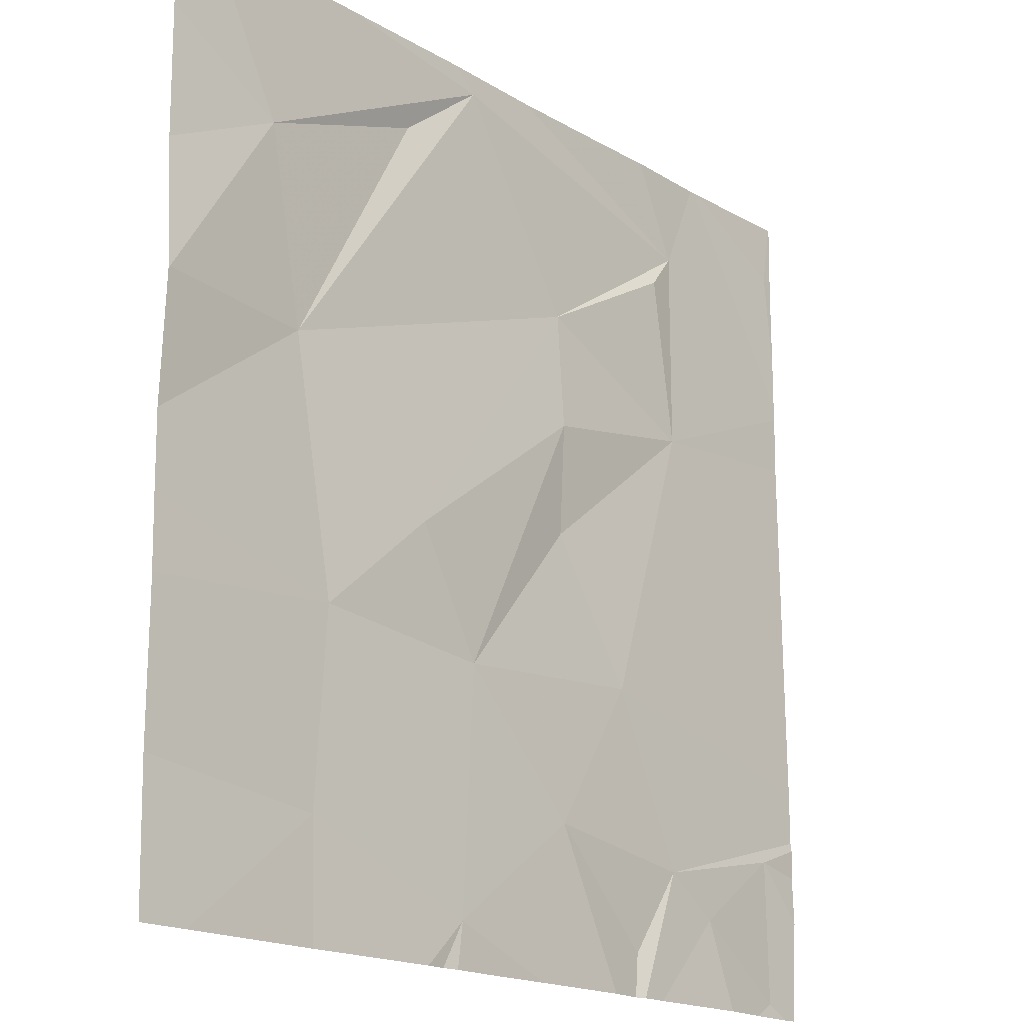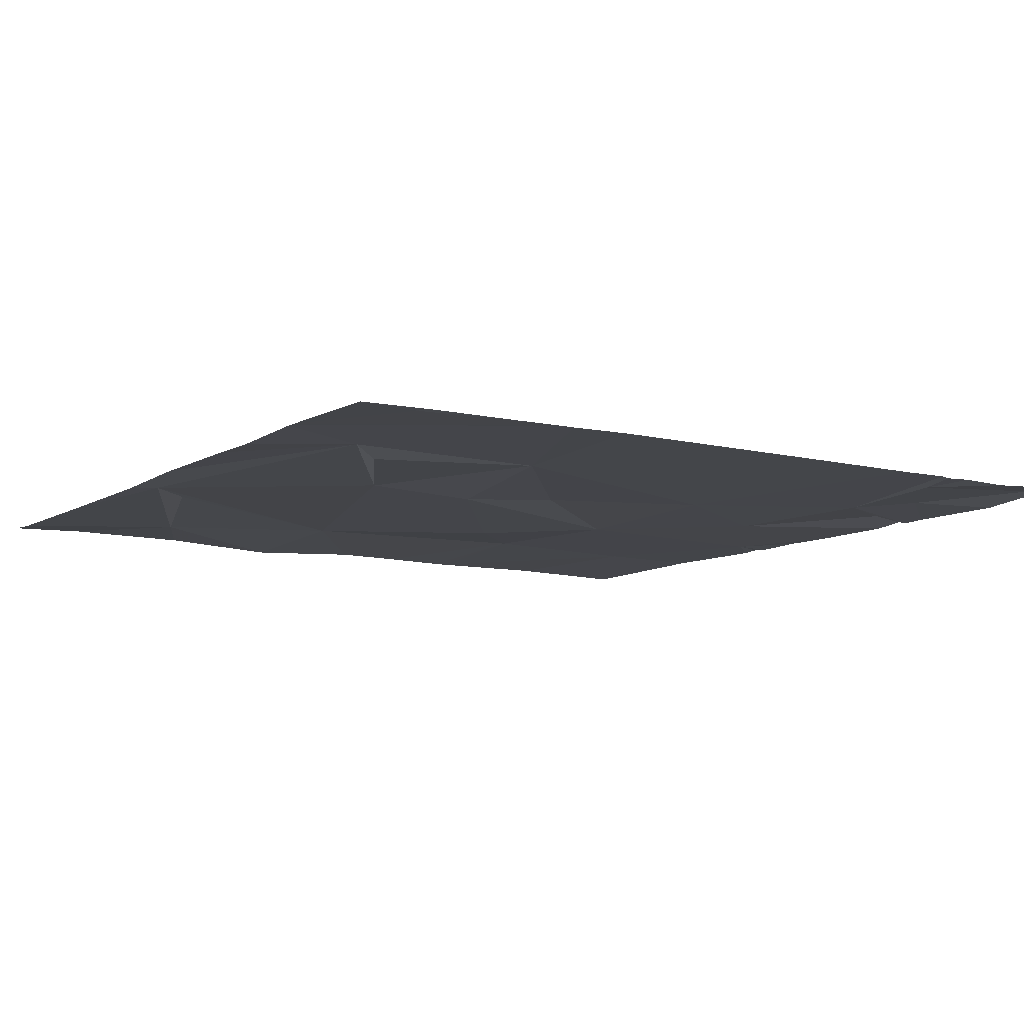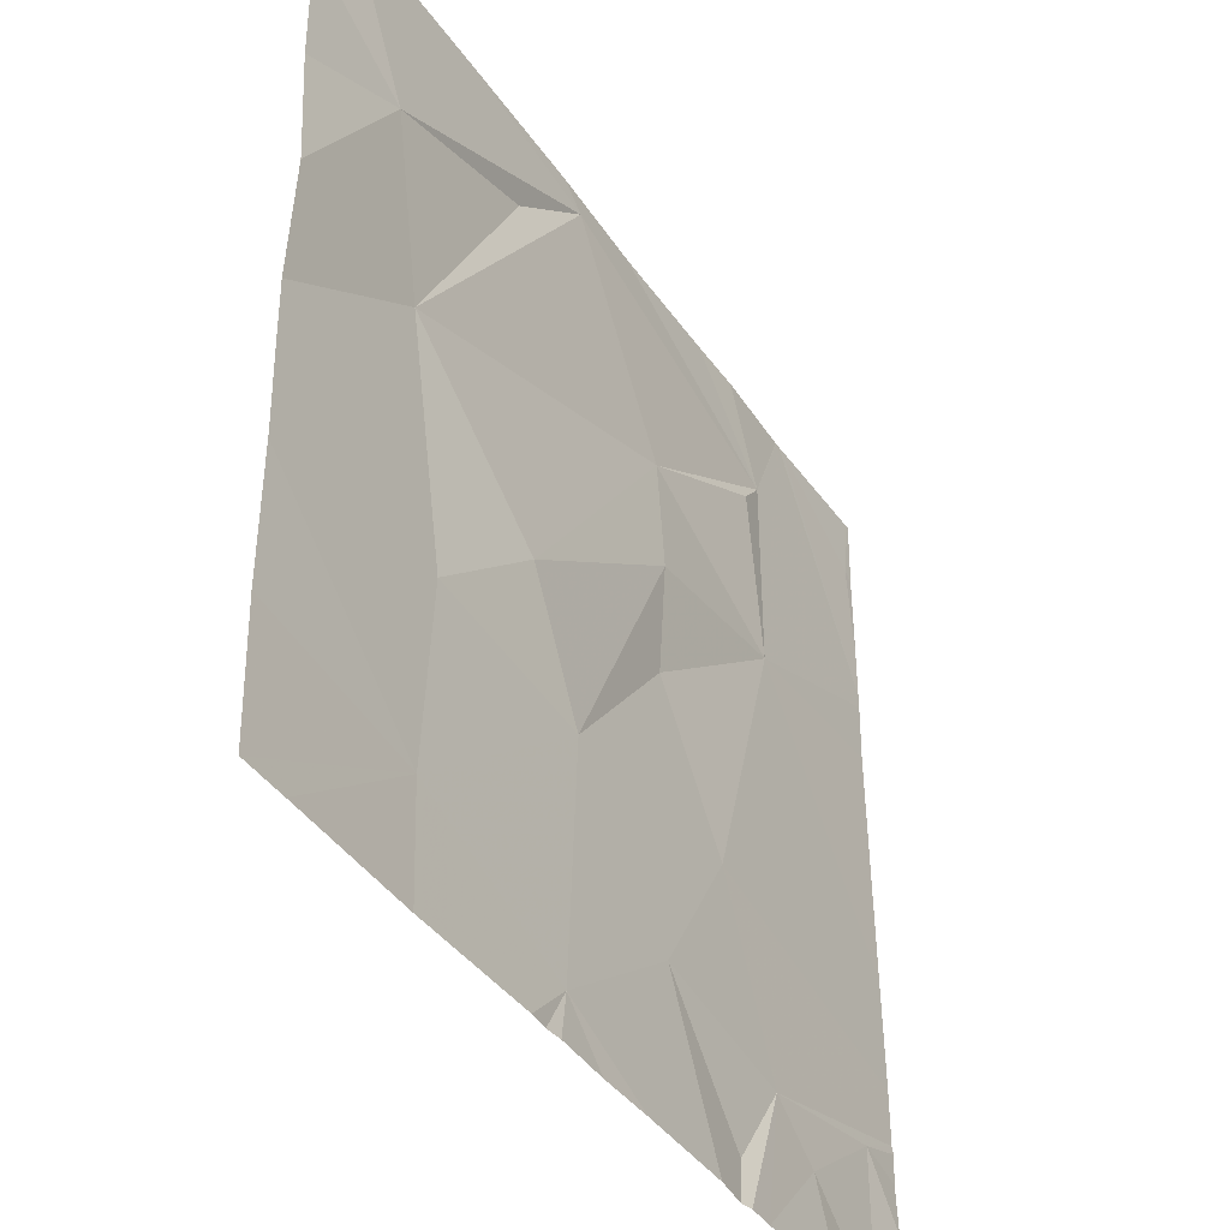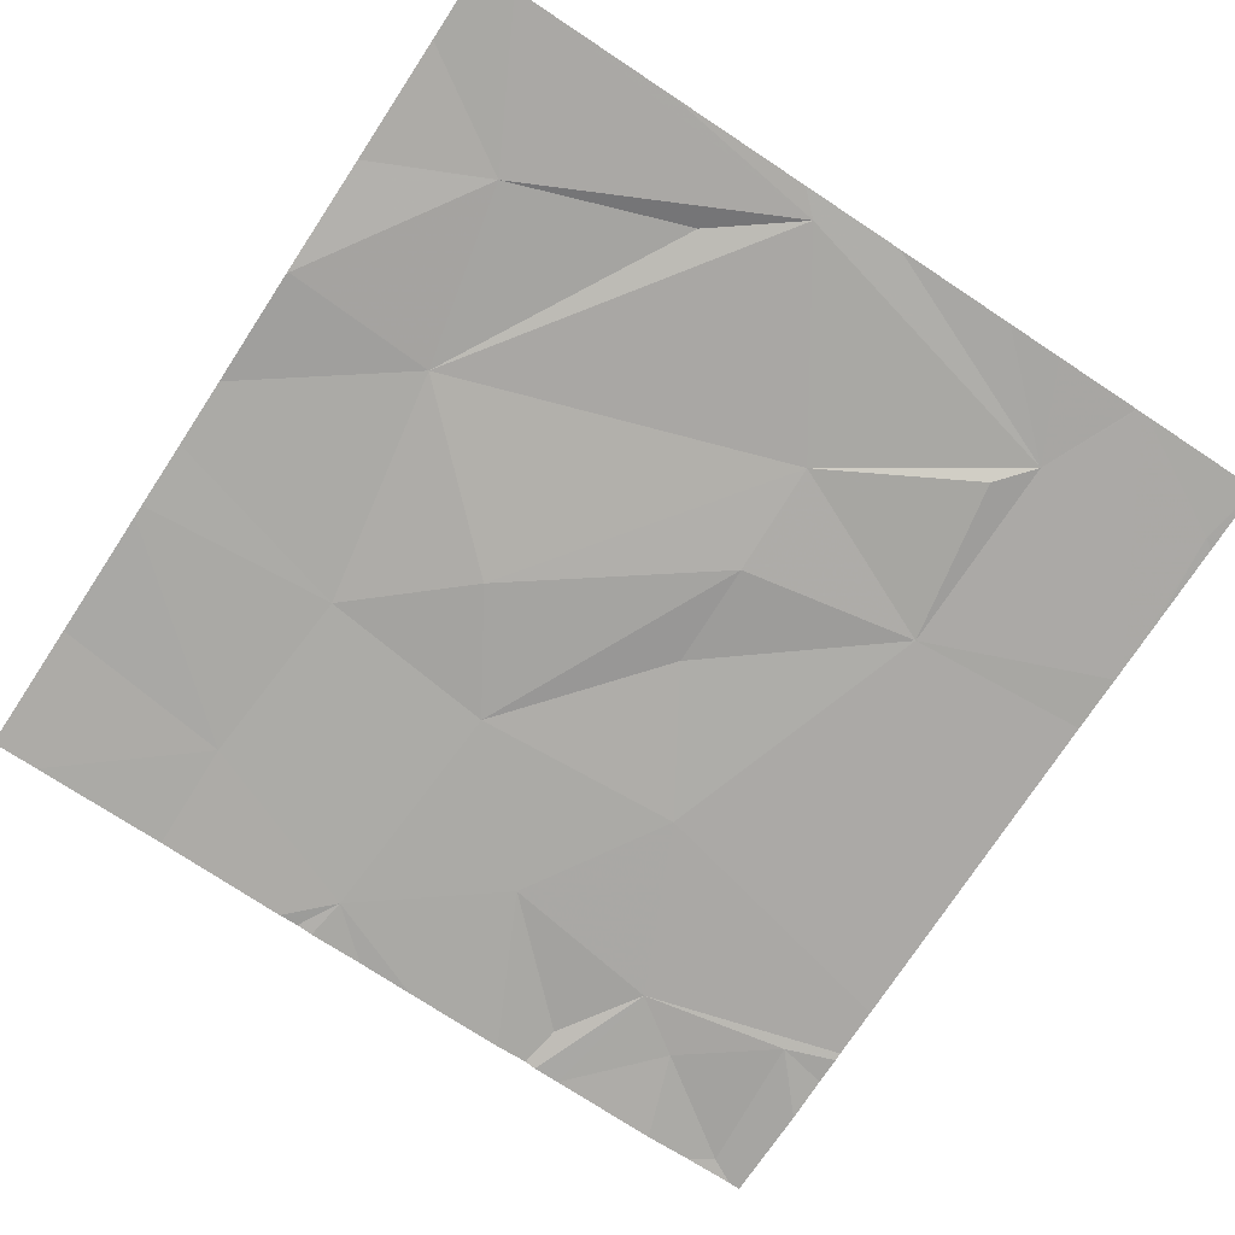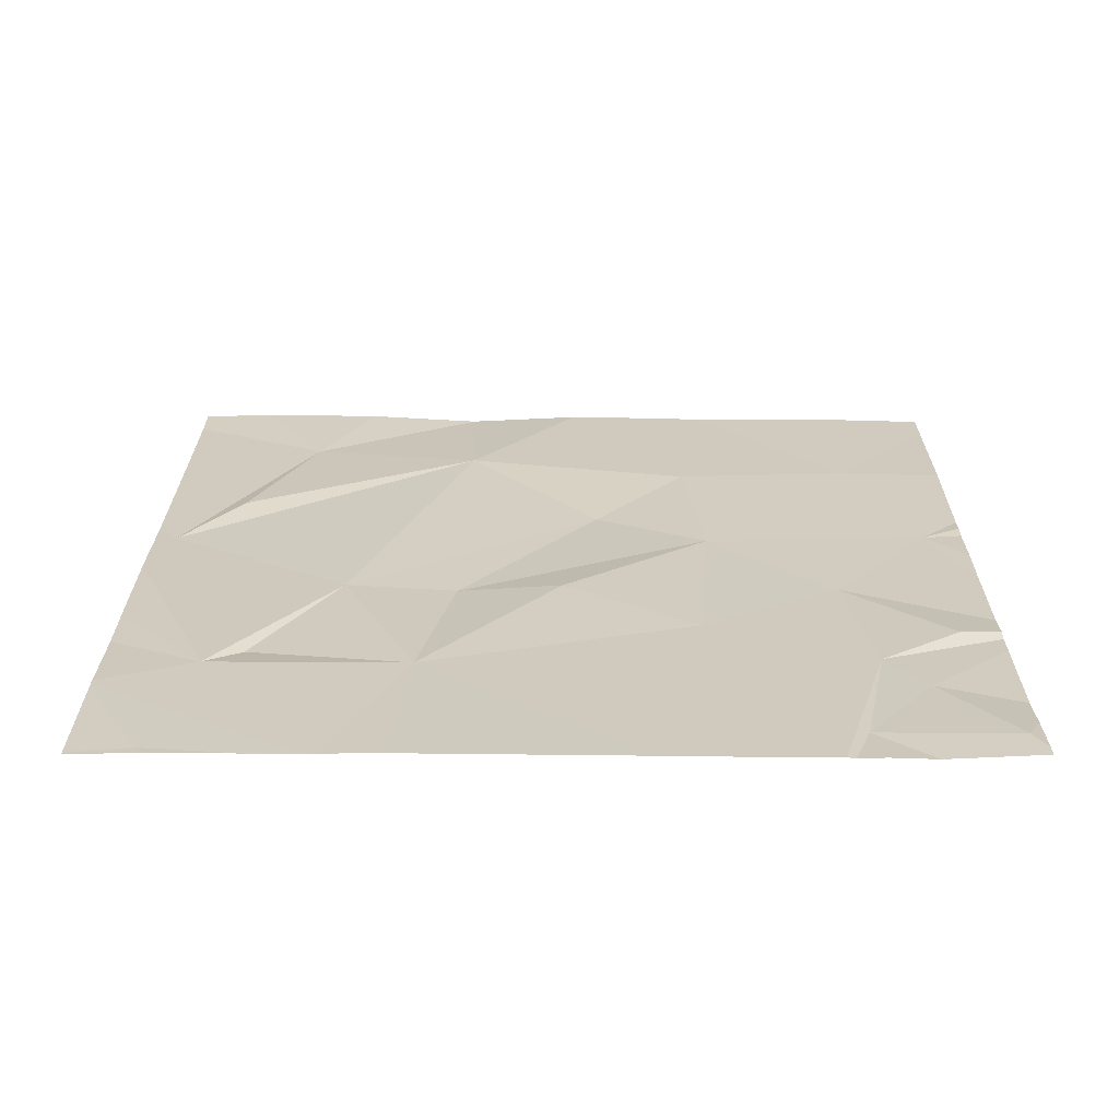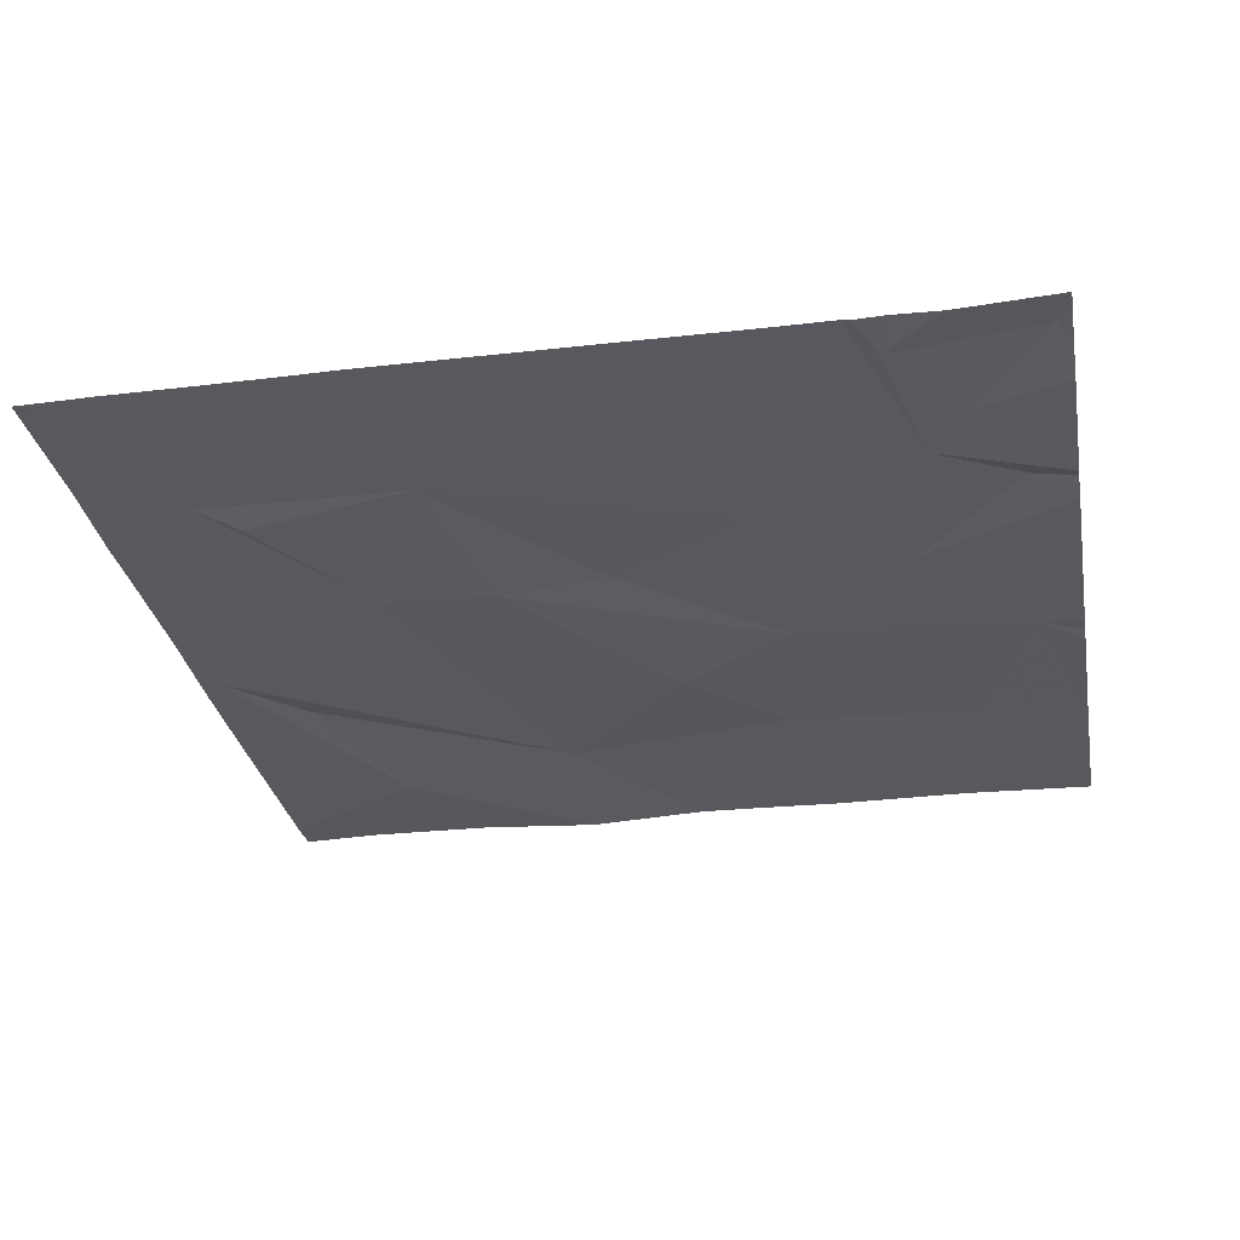
<metadata>
{"format":"obj","ext":"obj","renderer":"f3d","projection":"perspective","resolution":1024,"background":"white","views":[{"elev":-17.9,"azim":131.6,"up":"+Y"},{"elev":-8.8,"azim":-122.7,"up":"+Z"},{"elev":-41.0,"azim":121.7,"up":"+Y"},{"elev":-75.4,"azim":146.6,"up":"+Z"},{"elev":23.7,"azim":-89.7,"up":"+Z"},{"elev":-29.7,"azim":-79.8,"up":"+Z"}]}
</metadata>
<code>
v -69.38 230.4 494.1
v -69.38 229.3 494.1
v -70.89 230 494.1
v -71.18 229 494.1
v -70.98 228.9 494.1
v -69.84 230.6 494.1
v -69.47 230.6 494.1
v -69.38 229 494.1
v -70.69 229.4 494.1
v -71.27 230.5 494.1
v -69.38 229.6 494.1
v -70.99 230.6 494.1
v -71.21 228.7 494.1
v -69.38 229.5 494.1
v -69.38 229.3 494.1
v -71.29 230.6 494.1
v -70.85 229 494.1
v -70.89 230.4 494.1
v -71.15 228.7 494.1
v -69.64 230.3 494.1
v -70.67 230.6 494.1
v -70.43 228.7 494.1
v -69.79 229 494.1
v -69.38 228.7 494.1
v -69.82 229.4 494.1
v -70.21 230.6 494.1
v -70.03 230.4 494.1
v -69.73 229.9 494.1
v -70.22 229.3 494.1
v -70.19 228.8 494.1
v -70.5 229.7 494.1
v -70.49 229.9 494.1
v -70.06 229.6 494
v -70.49 230.1 494.1
v -70.39 230.6 494.1
v -70.16 230.6 494.1
v -70.49 229 494.1
v -69.39 229.9 494.1
v -70.79 230.6 494.1
v -69.8 228.7 494.1
v -70.74 228.8 494.1
v -70.82 230.3 494.1
v -70.3 228.7 494.1
v -70.81 228.7 494.1
v -70.17 228.7 494.1
v -71.05 228.7 494.1
v -71.29 230 494.1
v -71.29 230.1 494.1
v -71.29 229.5 494.1
v -71.29 229.2 494.1
v -71.29 229 494.1
v -71.29 228.9 494.1
v -70.99 230.6 494.1
v -71.01 230.6 494.1
v -71.29 230.2 494.1
v -71.29 230.3 494.1
v -71.29 230.5 494.1
v -71.29 230.5 494.1
v -71.29 229.1 494.1
v -71.29 229.1 494.1
v -69.38 230.2 494.1
v -69.38 229.9 494.1
v -69.38 229.9 494.1
v -69.38 230.6 494.1
v -69.38 229.9 494.1
v -70.09 228.7 494.1
v -70.14 228.7 494.1
v -70.65 228.7 494.1
v -70.75 228.7 494.1
v -70.72 228.7 494.1
v -71.23 228.7 494.1
v -71.26 228.7 494.1
v -71.29 228.7 494.1
v -69.49 228.7 494.1
v -69.38 230.6 494.1
v -69.43 230.6 494.1
v -71 230.6 494.1
v -71.27 230.6 494.1
v -71 230.6 494.1
v -71.29 230.6 494.1
v -69.38 230.6 494.1
f 1 64 75
f 63 38 11
f 9 3 49
f 76 1 75
f 46 13 19
f 55 48 77
f 55 10 56
f 67 30 45
f 5 4 13
f 13 4 52
f 4 17 59
f 62 38 63
f 5 17 4
f 61 20 38
f 75 64 81
f 25 23 15
f 28 27 26
f 37 29 9
f 26 27 20
f 12 18 39
f 32 31 29
f 29 33 32
f 34 26 18
f 28 33 25
f 29 37 30
f 26 34 28
f 34 32 33
f 28 38 20
f 26 20 7
f 39 18 21
f 33 28 34
f 23 25 29
f 28 25 14
f 22 37 68
f 25 33 29
f 29 30 23
f 9 29 31
f 20 27 28
f 40 30 66
f 18 26 36
f 41 17 69
f 37 17 41
f 17 9 50
f 68 41 70
f 53 18 12
f 3 32 34
f 34 42 3
f 31 32 3
f 9 31 3
f 3 42 18
f 9 17 37
f 17 5 44
f 18 42 34
f 66 30 67
f 21 18 35
f 45 30 43
f 7 1 76
f 40 23 30
f 61 38 65
f 38 28 11
f 22 30 37
f 47 3 48
f 35 18 36
f 1 20 61
f 48 3 53
f 49 3 47
f 50 9 49
f 11 28 14
f 14 25 2
f 43 30 22
f 24 8 23
f 51 4 60
f 52 4 51
f 19 13 71
f 36 26 6
f 2 25 15
f 72 52 73
f 15 23 8
f 54 55 79
f 56 10 57
f 57 10 58
f 6 26 7
f 46 5 13
f 58 10 16
f 7 20 1
f 59 17 50
f 60 4 59
f 24 23 74
f 44 5 46
f 65 38 62
f 68 37 41
f 53 3 18
f 69 17 44
f 70 41 69
f 71 13 72
f 54 10 55
f 72 13 52
f 74 23 40
f 16 10 78
f 77 48 53
f 78 10 54
f 79 55 77
f 80 58 16

</code>
